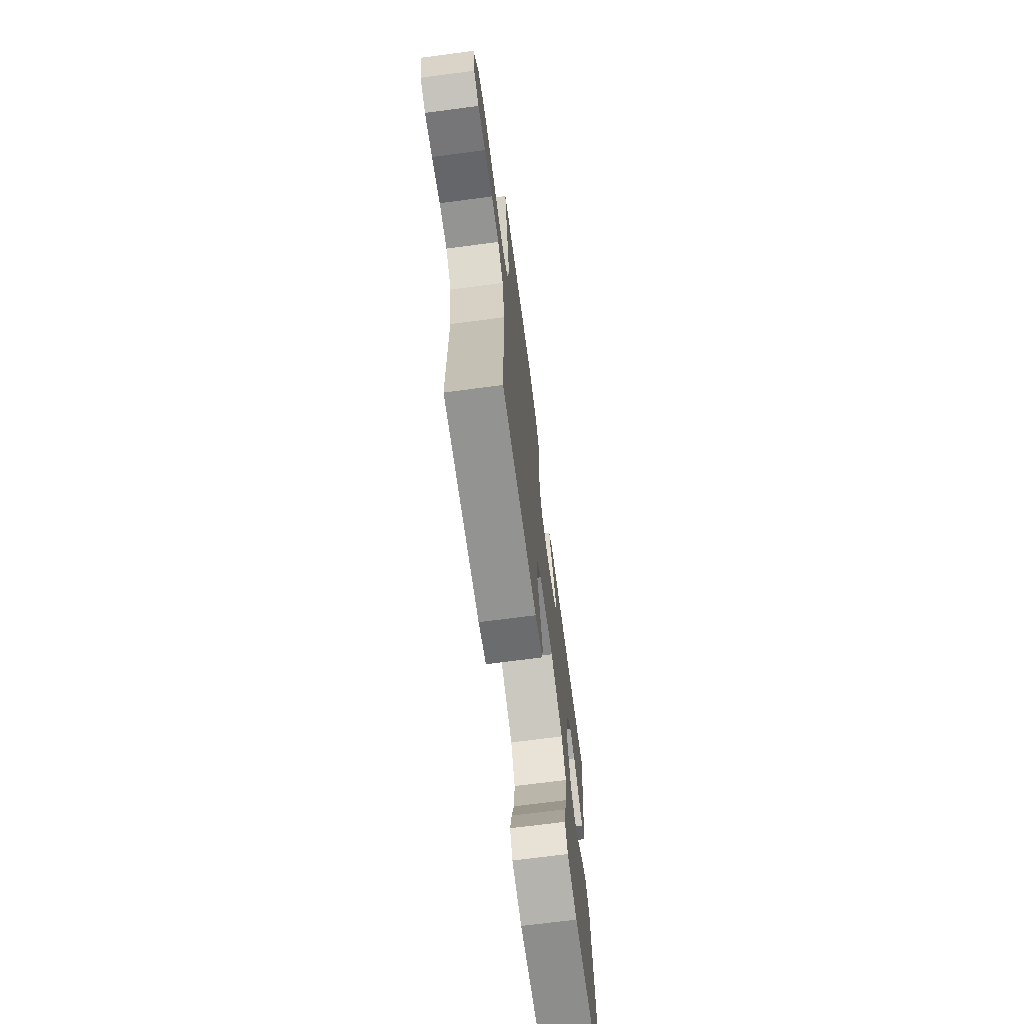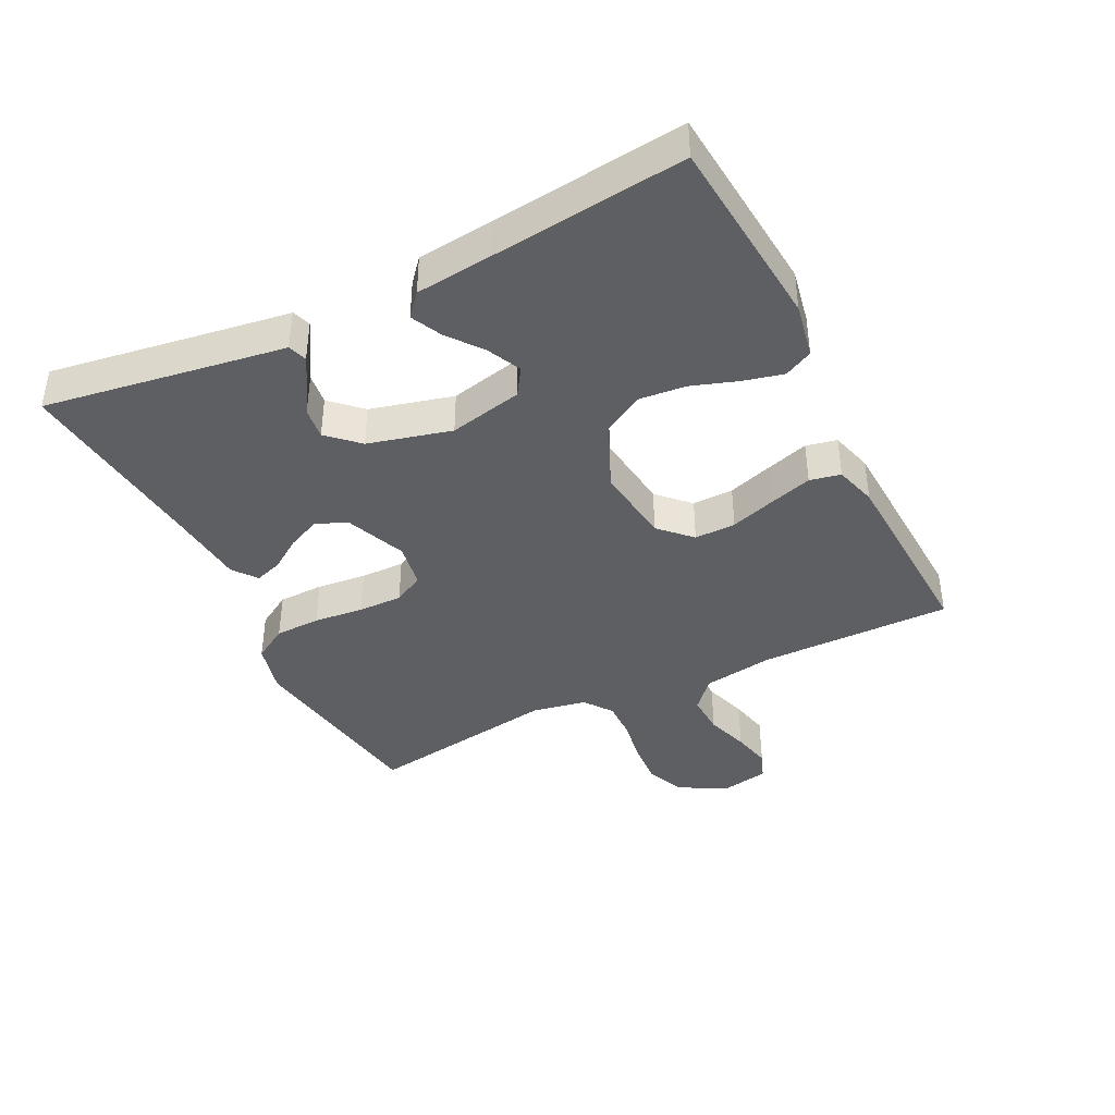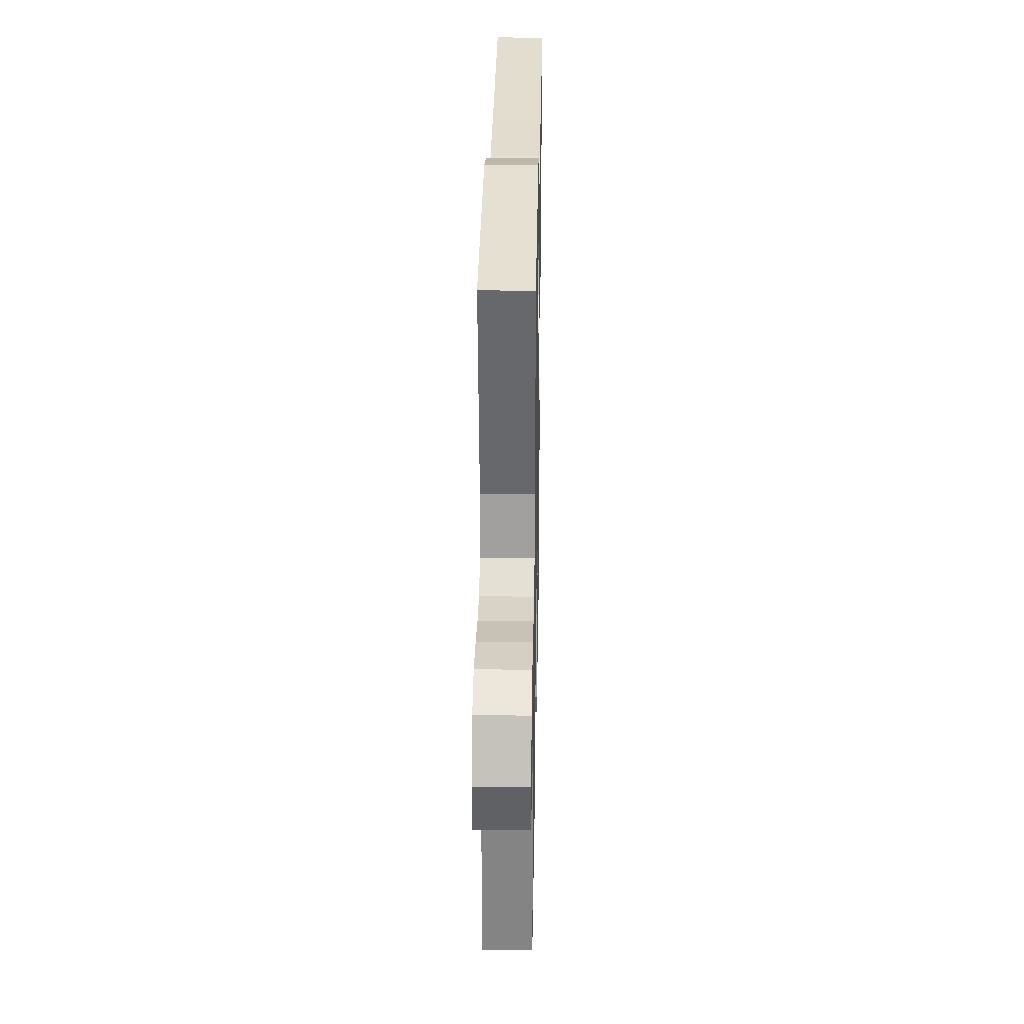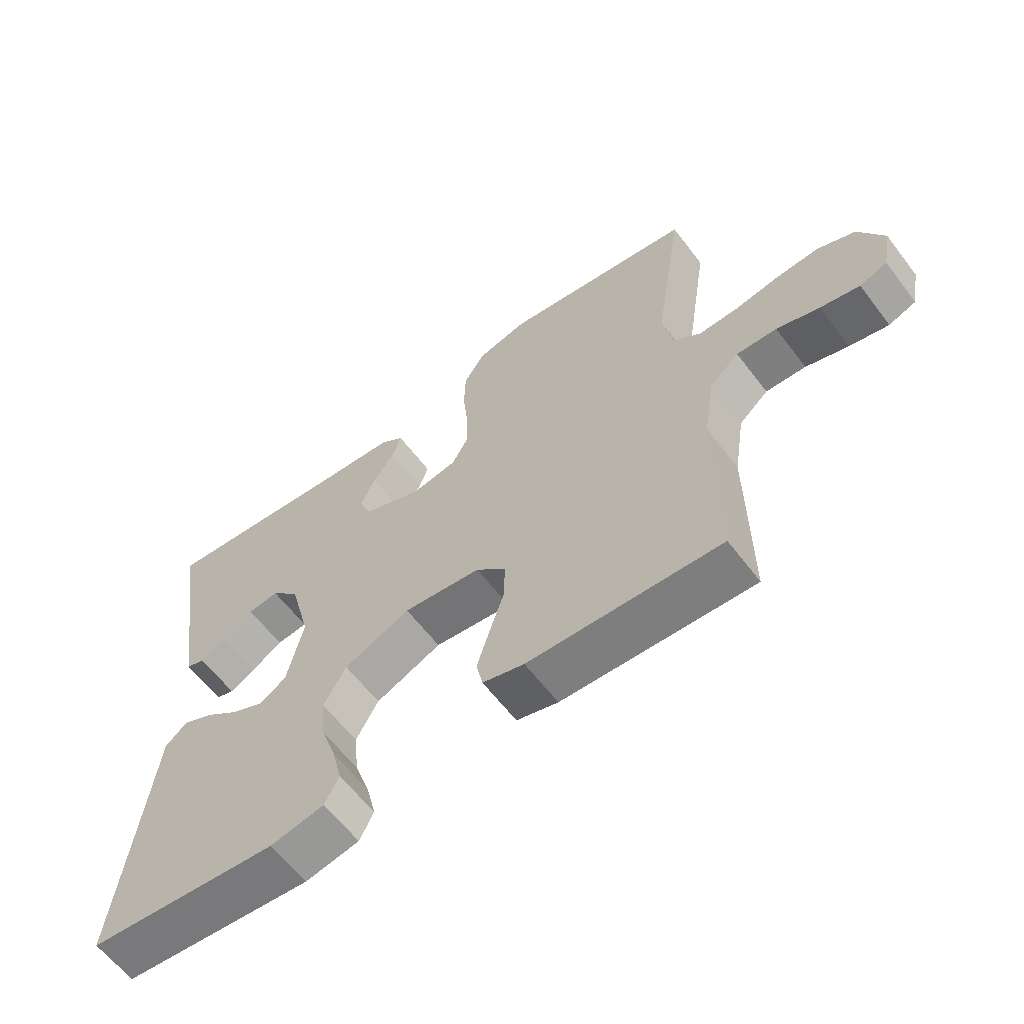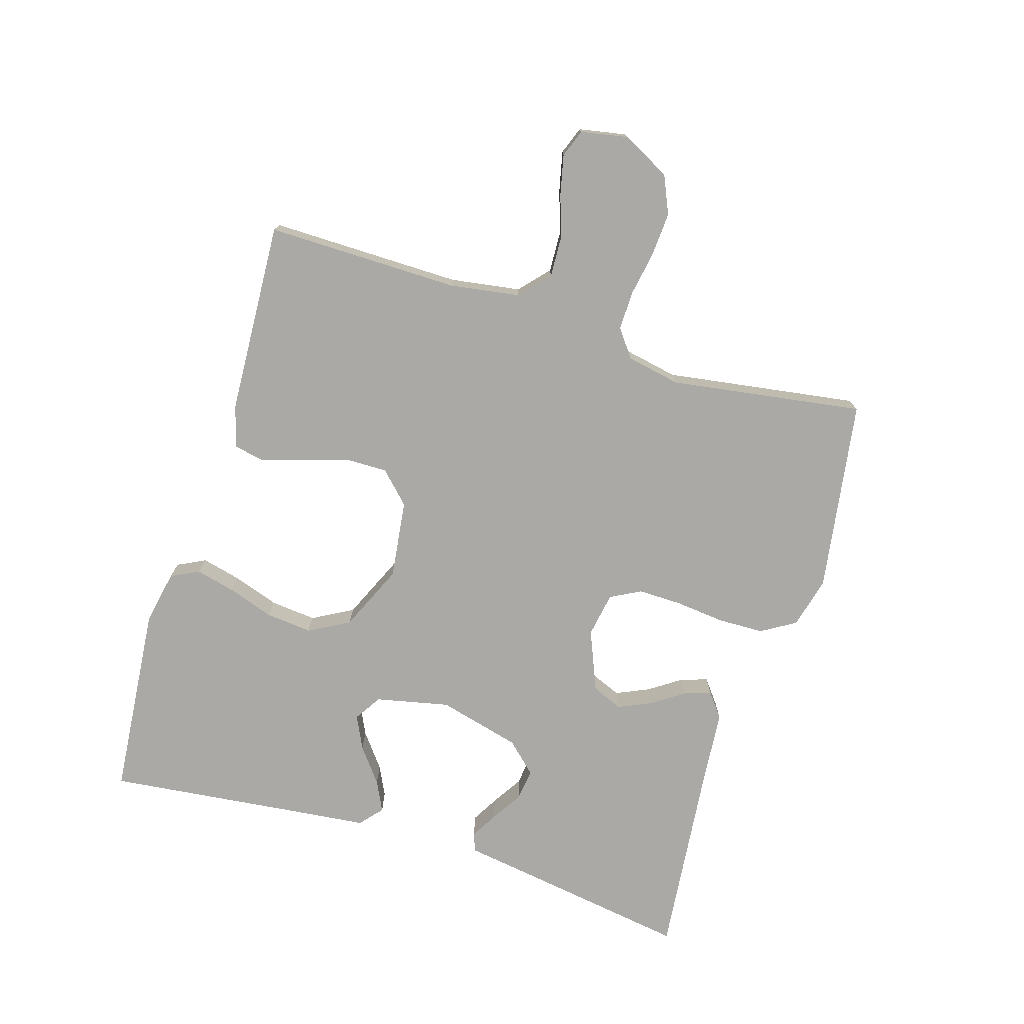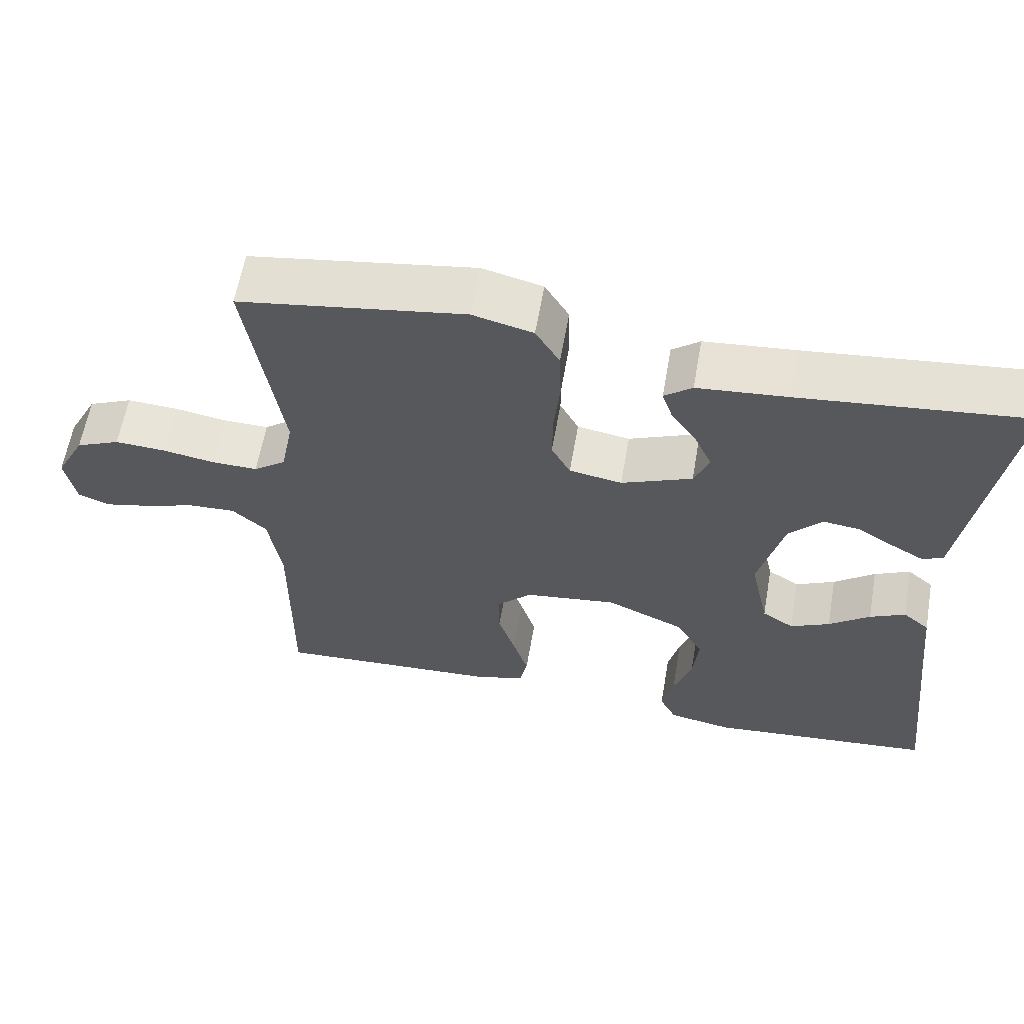
<metadata>
{"format":"obj","ext":"obj","renderer":"f3d","projection":"perspective","resolution":1024,"background":"white","views":[{"elev":-69.6,"azim":-82.5,"up":"+Z"},{"elev":-40.6,"azim":116.3,"up":"+Y"},{"elev":28.8,"azim":-88.9,"up":"+Z"},{"elev":-61.6,"azim":-142.8,"up":"+Z"},{"elev":-75.5,"azim":-107.2,"up":"+Y"},{"elev":60.7,"azim":9.9,"up":"+Z"}]}
</metadata>
<code>
v -0.5 0.07 0.5
v -0.2 0.07 0.547
v -0.12 0.07 0.527
v -0.088 0.07 0.474
v -0.086 0.07 0.403
v -0.094 0.07 0.326
v -0.095 0.07 0.257
v -0.07 0.07 0.21
v 0 0.07 0.198
v 0.094 0.07 0.237
v 0.114 0.07 0.285
v 0.091 0.07 0.336
v 0.057 0.07 0.386
v 0.043 0.07 0.428
v 0.08 0.07 0.457
v 0.2 0.07 0.468
v 0.5 0.07 0.5
v 0.454 0.07 0.2
v 0.443 0.07 0.126
v 0.414 0.07 0.116
v 0.372 0.07 0.14
v 0.324 0.07 0.17
v 0.275 0.07 0.176
v 0.231 0.07 0.129
v 0.198 0.07 0
v 0.223 0.07 -0.114
v 0.265 0.07 -0.141
v 0.317 0.07 -0.116
v 0.371 0.07 -0.074
v 0.418 0.07 -0.051
v 0.453 0.07 -0.081
v 0.466 0.07 -0.2
v 0.5 0.07 -0.5
v 0.2 0.07 -0.528
v 0.115 0.07 -0.512
v 0.093 0.07 -0.468
v 0.108 0.07 -0.406
v 0.132 0.07 -0.335
v 0.139 0.07 -0.263
v 0.104 0.07 -0.2
v 0 0.07 -0.154
v -0.122 0.07 -0.17
v -0.169 0.07 -0.217
v -0.168 0.07 -0.281
v -0.145 0.07 -0.352
v -0.125 0.07 -0.417
v -0.135 0.07 -0.465
v -0.2 0.07 -0.484
v -0.5 0.07 -0.5
v -0.498 0.07 -0.2
v -0.515 0.07 -0.091
v -0.561 0.07 -0.05
v -0.624 0.07 -0.053
v -0.691 0.07 -0.075
v -0.752 0.07 -0.089
v -0.795 0.07 -0.073
v -0.809 0.07 0
v -0.77 0.07 0.075
v -0.711 0.07 0.101
v -0.643 0.07 0.097
v -0.574 0.07 0.085
v -0.513 0.07 0.084
v -0.47 0.07 0.116
v -0.454 0.07 0.2
v -0.5 0 0.5
v -0.2 0 0.547
v -0.12 0 0.527
v -0.088 0 0.474
v -0.086 0 0.403
v -0.094 0 0.326
v -0.095 0 0.257
v -0.07 0 0.21
v 0 0 0.198
v 0.094 0 0.237
v 0.114 0 0.285
v 0.091 0 0.336
v 0.057 0 0.386
v 0.043 0 0.428
v 0.08 0 0.457
v 0.2 0 0.468
v 0.5 0 0.5
v 0.454 0 0.2
v 0.443 0 0.126
v 0.414 0 0.116
v 0.372 0 0.14
v 0.324 0 0.17
v 0.275 0 0.176
v 0.231 0 0.129
v 0.198 0 0
v 0.223 0 -0.114
v 0.265 0 -0.141
v 0.317 0 -0.116
v 0.371 0 -0.074
v 0.418 0 -0.051
v 0.453 0 -0.081
v 0.466 0 -0.2
v 0.5 0 -0.5
v 0.2 0 -0.528
v 0.115 0 -0.512
v 0.093 0 -0.468
v 0.108 0 -0.406
v 0.132 0 -0.335
v 0.139 0 -0.263
v 0.104 0 -0.2
v 0 0 -0.154
v -0.122 0 -0.17
v -0.169 0 -0.217
v -0.168 0 -0.281
v -0.145 0 -0.352
v -0.125 0 -0.417
v -0.135 0 -0.465
v -0.2 0 -0.484
v -0.5 0 -0.5
v -0.498 0 -0.2
v -0.515 0 -0.091
v -0.561 0 -0.05
v -0.624 0 -0.053
v -0.691 0 -0.075
v -0.752 0 -0.089
v -0.795 0 -0.073
v -0.809 0 0
v -0.77 0 0.075
v -0.711 0 0.101
v -0.643 0 0.097
v -0.574 0 0.085
v -0.513 0 0.084
v -0.47 0 0.116
v -0.454 0 0.2
f 59 60 61
f 58 59 61
f 57 58 61
f 56 57 61
f 55 56 61
f 54 55 61
f 53 54 61
f 52 53 61 62
f 51 52 62 63
f 48 49 50
f 47 48 50
f 46 47 50
f 45 46 50
f 44 45 50
f 50 51 63
f 44 50 63
f 43 44 63
f 36 37 38
f 35 36 38
f 34 35 38
f 33 34 38
f 32 33 38
f 32 38 39
f 31 32 39
f 30 31 39
f 29 30 39
f 28 29 39
f 27 28 39
f 26 27 39 40
f 20 21 22
f 19 20 22
f 18 19 22
f 18 22 23
f 17 18 23
f 16 17 23
f 15 16 23
f 14 15 23
f 13 14 23
f 12 13 23
f 11 12 23 24
f 4 5 6
f 3 4 6
f 2 3 6
f 1 2 6
f 64 1 6
f 64 6 7
f 63 64 7
f 43 63 7
f 42 43 7
f 25 26 40 41
f 24 25 41
f 11 24 41
f 10 11 41
f 41 42 7 8
f 9 10 41
f 8 9 41
f 125 124 123
f 125 123 122
f 125 122 121
f 125 121 120
f 125 120 119
f 125 119 118
f 125 118 117
f 126 125 117 116
f 127 126 116 115
f 114 113 112
f 114 112 111
f 114 111 110
f 114 110 109
f 114 109 108
f 127 115 114
f 127 114 108
f 127 108 107
f 102 101 100
f 102 100 99
f 102 99 98
f 102 98 97
f 102 97 96
f 103 102 96
f 103 96 95
f 103 95 94
f 103 94 93
f 103 93 92
f 103 92 91
f 104 103 91 90
f 86 85 84
f 86 84 83
f 86 83 82
f 87 86 82
f 87 82 81
f 87 81 80
f 87 80 79
f 87 79 78
f 87 78 77
f 87 77 76
f 88 87 76 75
f 70 69 68
f 70 68 67
f 70 67 66
f 70 66 65
f 70 65 128
f 71 70 128
f 71 128 127
f 71 127 107
f 71 107 106
f 105 104 90 89
f 105 89 88
f 105 88 75
f 105 75 74
f 72 71 106 105
f 105 74 73
f 105 73 72
f 1 65 66 2
f 2 66 67 3
f 3 67 68 4
f 4 68 69 5
f 5 69 70 6
f 6 70 71 7
f 7 71 72 8
f 8 72 73 9
f 9 73 74 10
f 10 74 75 11
f 11 75 76 12
f 12 76 77 13
f 13 77 78 14
f 14 78 79 15
f 15 79 80 16
f 16 80 81 17
f 17 81 82 18
f 18 82 83 19
f 19 83 84 20
f 20 84 85 21
f 21 85 86 22
f 22 86 87 23
f 23 87 88 24
f 24 88 89 25
f 25 89 90 26
f 26 90 91 27
f 27 91 92 28
f 28 92 93 29
f 29 93 94 30
f 30 94 95 31
f 31 95 96 32
f 32 96 97 33
f 33 97 98 34
f 34 98 99 35
f 35 99 100 36
f 36 100 101 37
f 37 101 102 38
f 38 102 103 39
f 39 103 104 40
f 40 104 105 41
f 41 105 106 42
f 42 106 107 43
f 43 107 108 44
f 44 108 109 45
f 45 109 110 46
f 46 110 111 47
f 47 111 112 48
f 48 112 113 49
f 49 113 114 50
f 50 114 115 51
f 51 115 116 52
f 52 116 117 53
f 53 117 118 54
f 54 118 119 55
f 55 119 120 56
f 56 120 121 57
f 57 121 122 58
f 58 122 123 59
f 59 123 124 60
f 60 124 125 61
f 61 125 126 62
f 62 126 127 63
f 63 127 128 64
f 64 128 65 1

</code>
